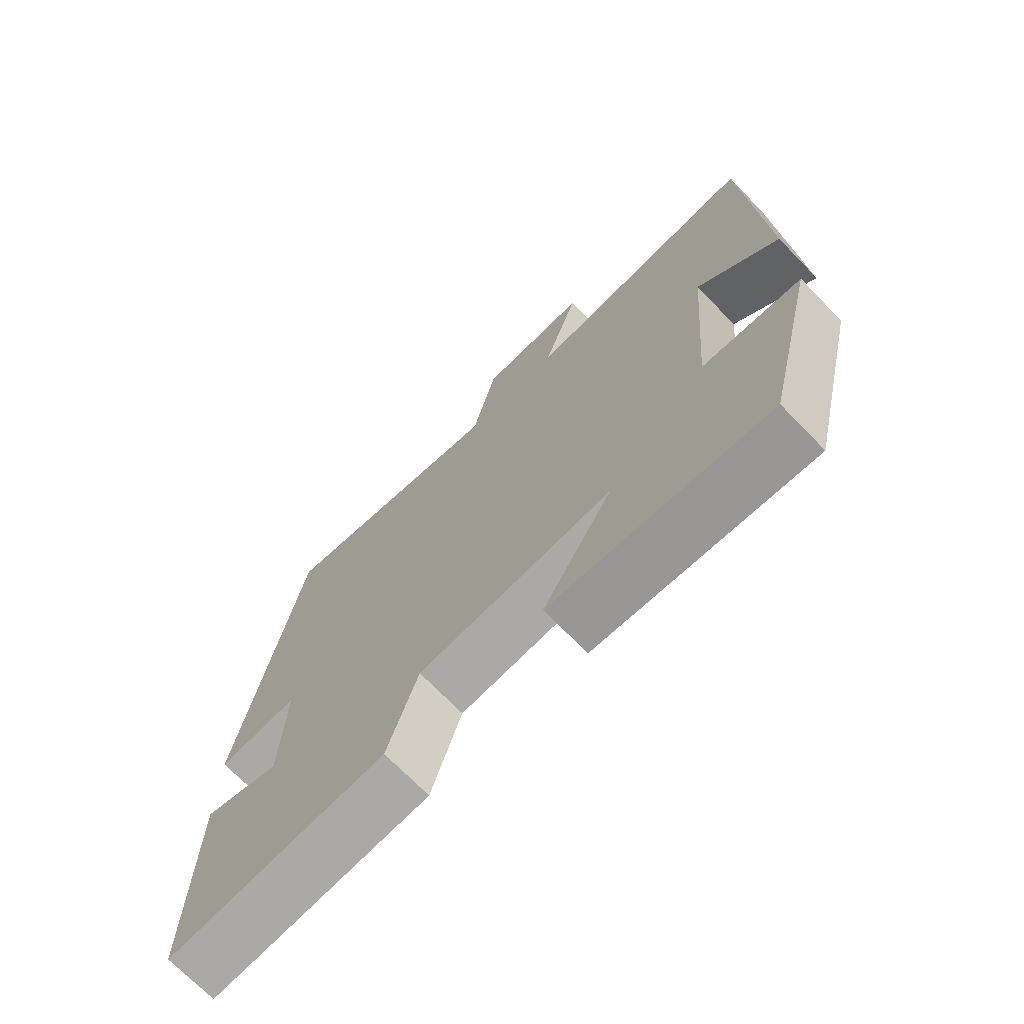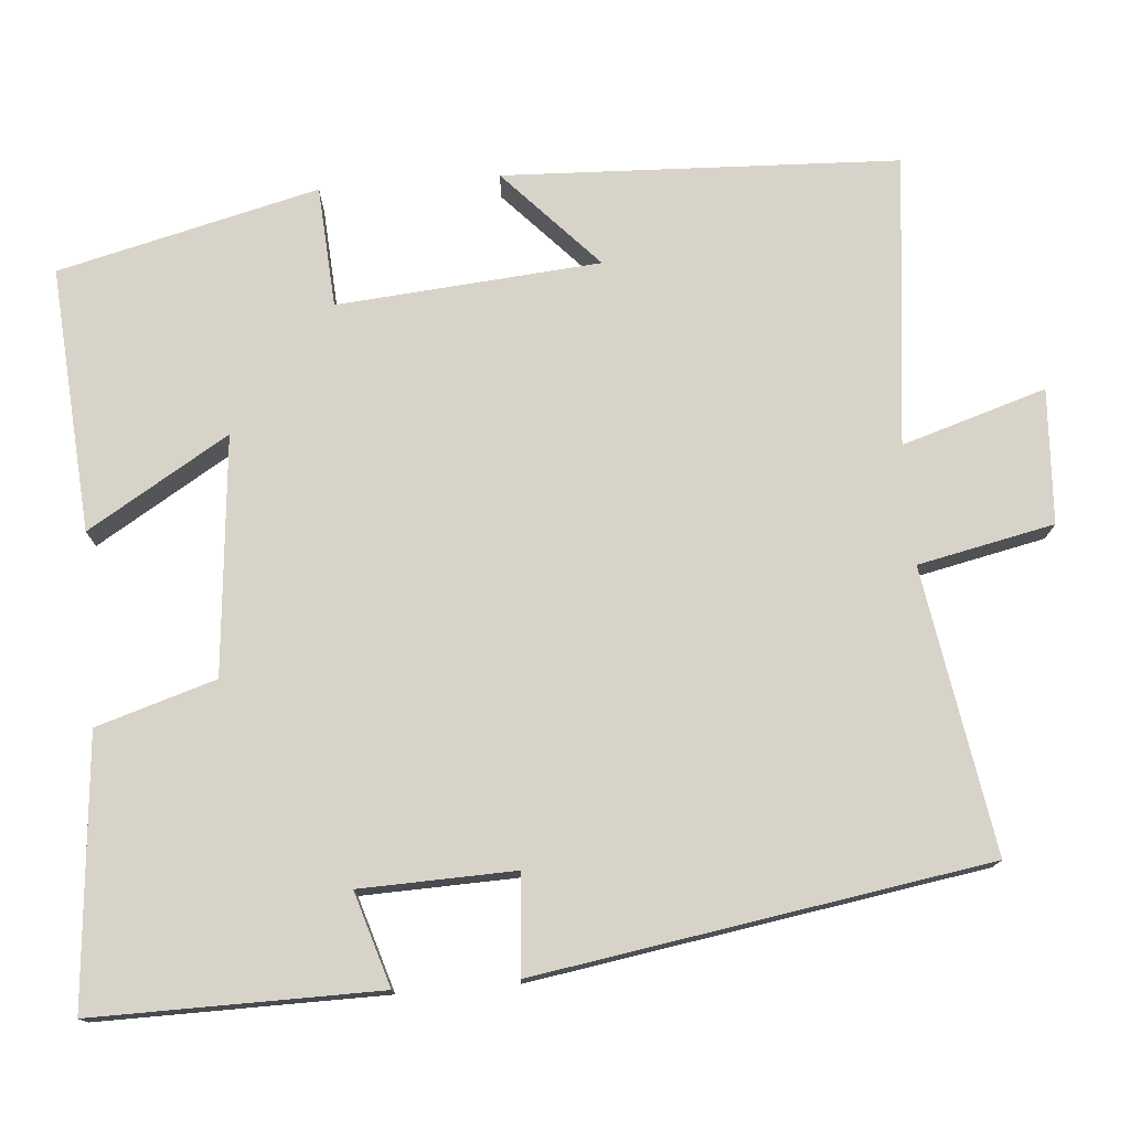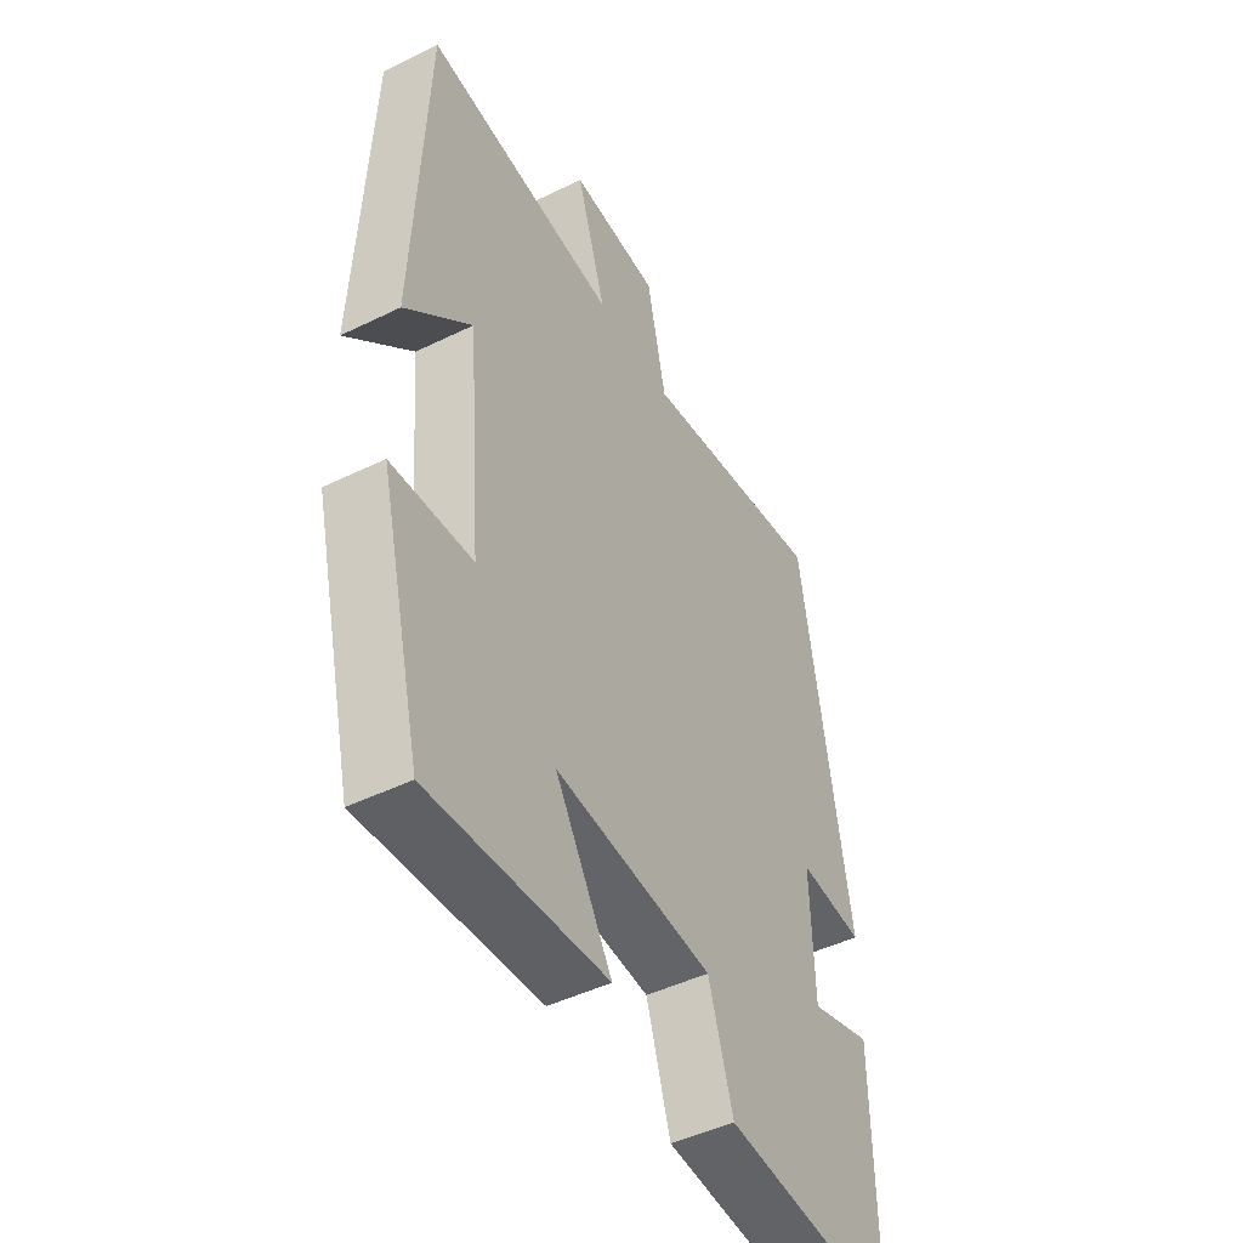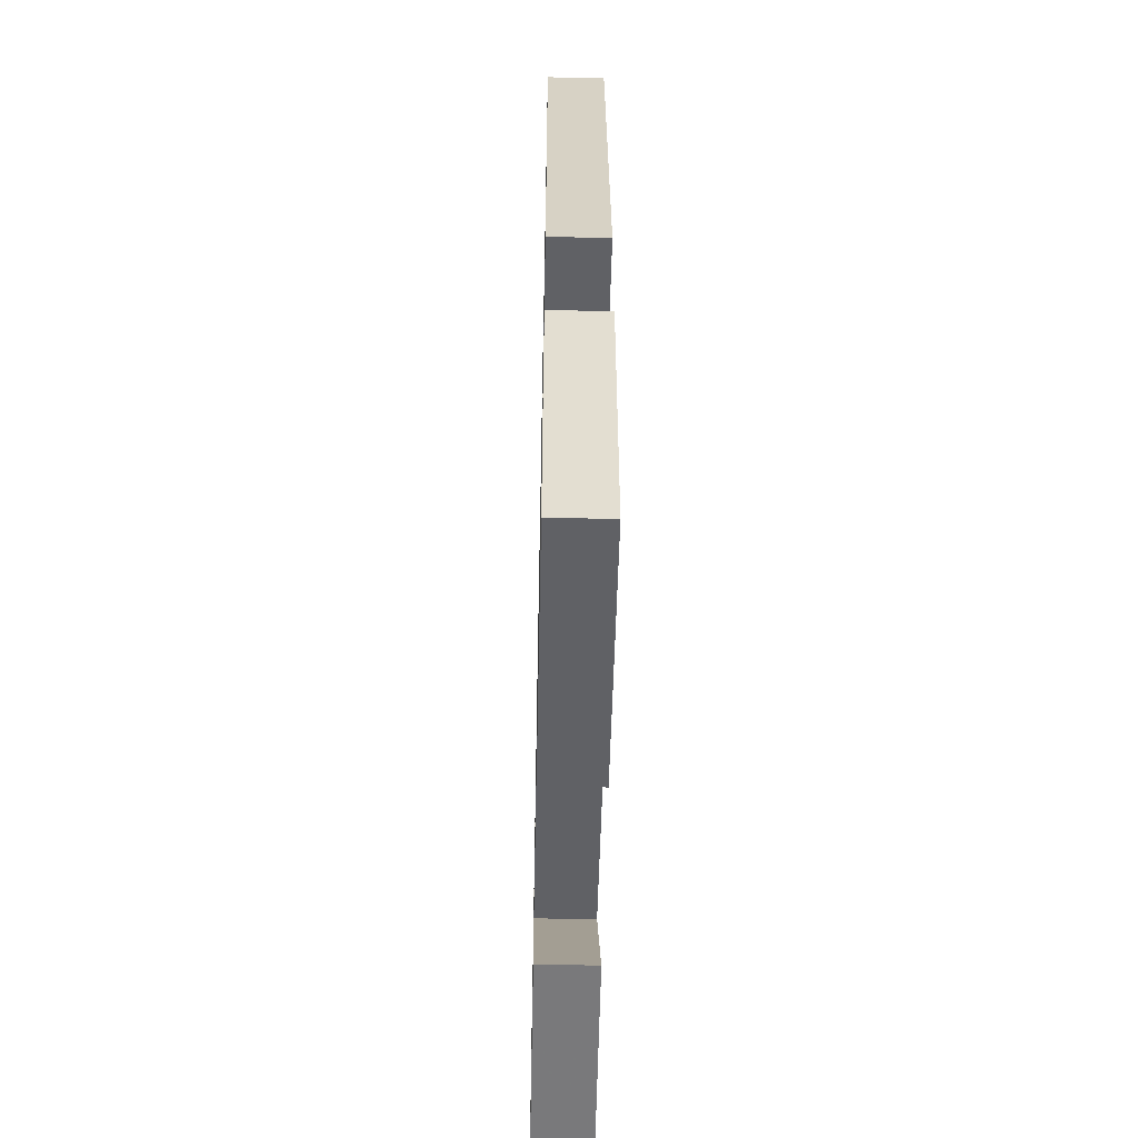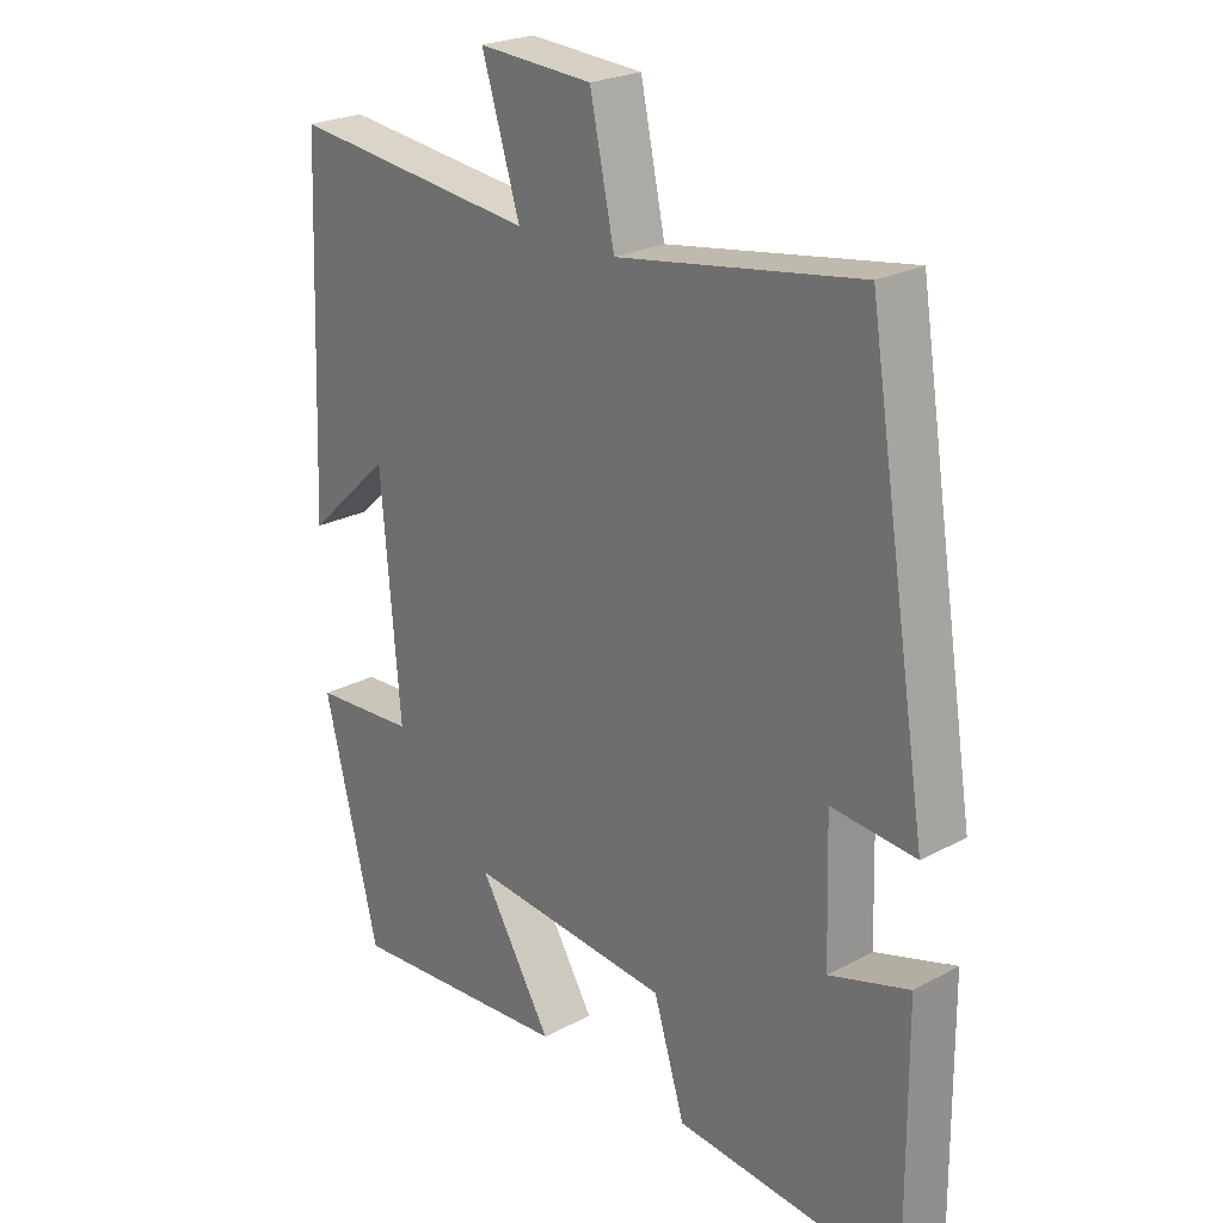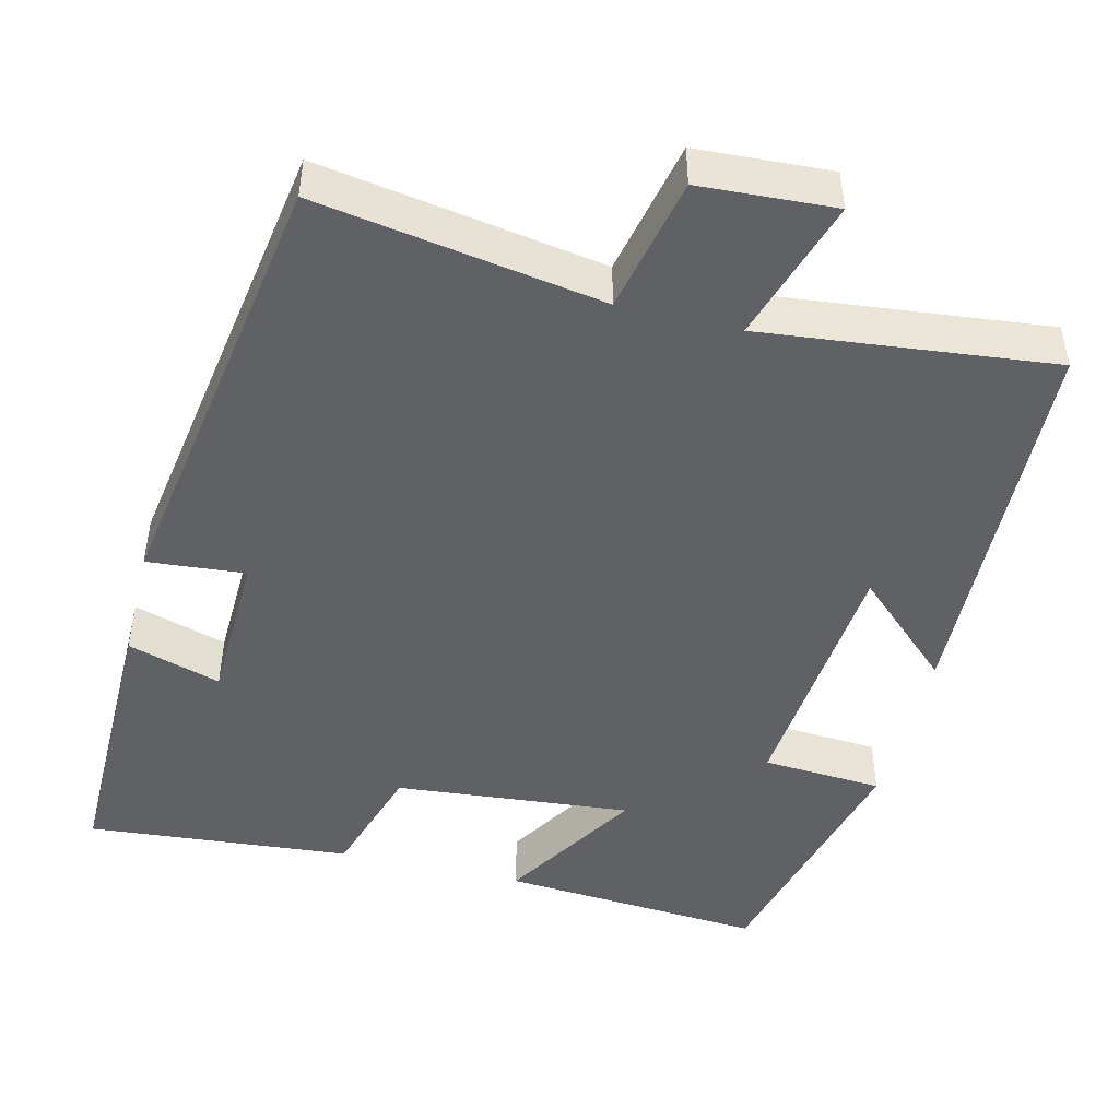
<metadata>
{"format":"obj","ext":"obj","renderer":"f3d","projection":"perspective","resolution":1024,"background":"white","views":[{"elev":-71.6,"azim":44.2,"up":"+Z"},{"elev":76.0,"azim":-94.7,"up":"+Y"},{"elev":-46.8,"azim":119.1,"up":"+Z"},{"elev":-53.7,"azim":-91.2,"up":"+Z"},{"elev":24.0,"azim":-131.6,"up":"+Z"},{"elev":-46.7,"azim":-13.9,"up":"+Y"}]}
</metadata>
<code>
v -0.408 0.07 0.559
v -0.045 0.07 0.5
v -0.008 0.07 0.674
v 0.164 0.07 0.684
v 0.107 0.07 0.5
v 0.479 0.07 0.541
v 0.5 0.07 0.036
v 0.373 0.07 0.154
v 0.345 0.07 -0.182
v 0.5 0.07 -0.192
v 0.418 0.07 -0.525
v 0.079 0.07 -0.5
v 0.188 0.07 -0.32
v -0.116 0.07 -0.348
v -0.163 0.07 -0.5
v -0.503 0.07 -0.53
v -0.5 0.07 -0.166
v -0.38 0.07 -0.203
v -0.374 0.07 -0.005
v -0.5 0.07 -0.016
v -0.408 0 0.559
v -0.045 0 0.5
v -0.008 0 0.674
v 0.164 0 0.684
v 0.107 0 0.5
v 0.479 0 0.541
v 0.5 0 0.036
v 0.373 0 0.154
v 0.345 0 -0.182
v 0.5 0 -0.192
v 0.418 0 -0.525
v 0.079 0 -0.5
v 0.188 0 -0.32
v -0.116 0 -0.348
v -0.163 0 -0.5
v -0.503 0 -0.53
v -0.5 0 -0.166
v -0.38 0 -0.203
v -0.374 0 -0.005
v -0.5 0 -0.016
f 19 20 1 2
f 18 19 2
f 15 16 17 18
f 14 15 18 2
f 13 14 2 3
f 10 11 12 13
f 9 10 13
f 8 9 13
f 5 6 7 8
f 5 8 13
f 3 4 5
f 3 5 13
f 22 21 40 39
f 22 39 38
f 38 37 36 35
f 22 38 35 34
f 23 22 34 33
f 33 32 31 30
f 33 30 29
f 33 29 28
f 28 27 26 25
f 33 28 25
f 25 24 23
f 33 25 23
f 1 21 22 2
f 2 22 23 3
f 3 23 24 4
f 4 24 25 5
f 5 25 26 6
f 6 26 27 7
f 7 27 28 8
f 8 28 29 9
f 9 29 30 10
f 10 30 31 11
f 11 31 32 12
f 12 32 33 13
f 13 33 34 14
f 14 34 35 15
f 15 35 36 16
f 16 36 37 17
f 17 37 38 18
f 18 38 39 19
f 19 39 40 20
f 20 40 21 1

</code>
